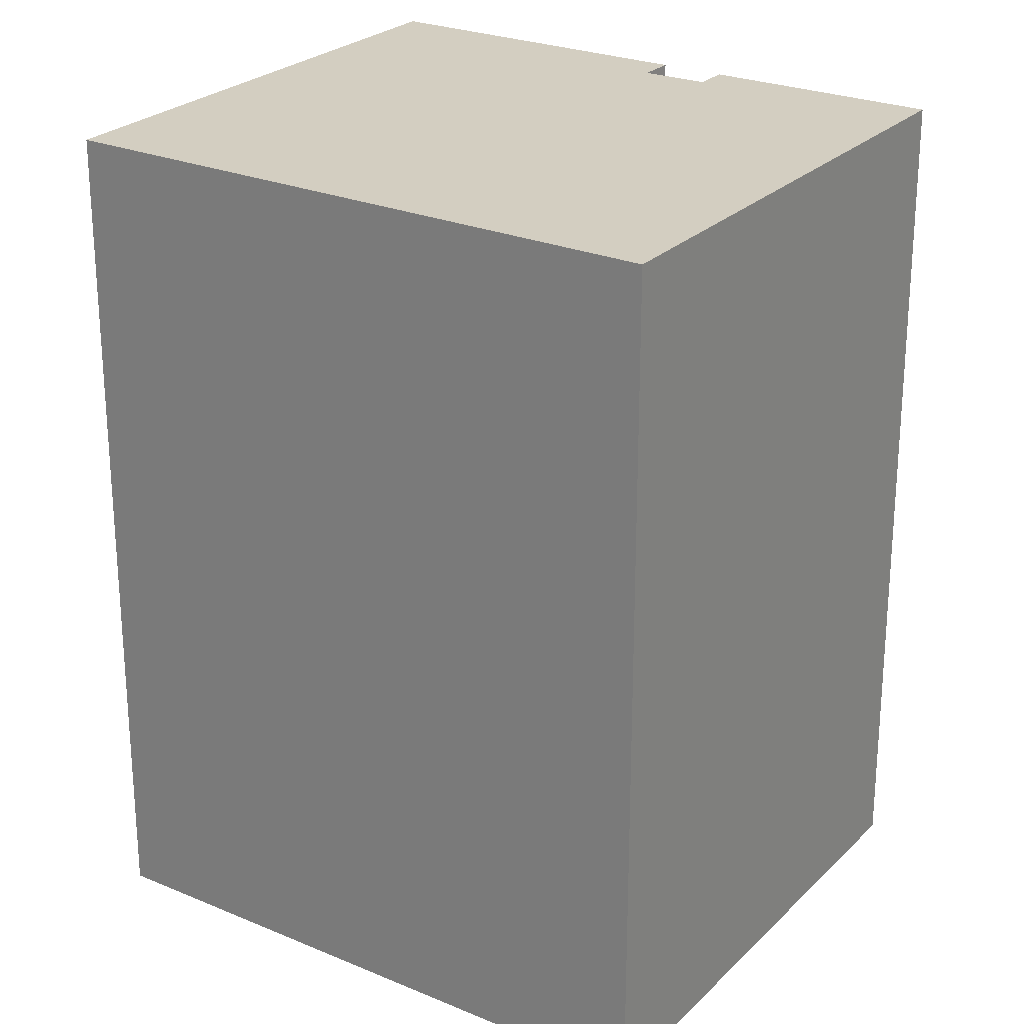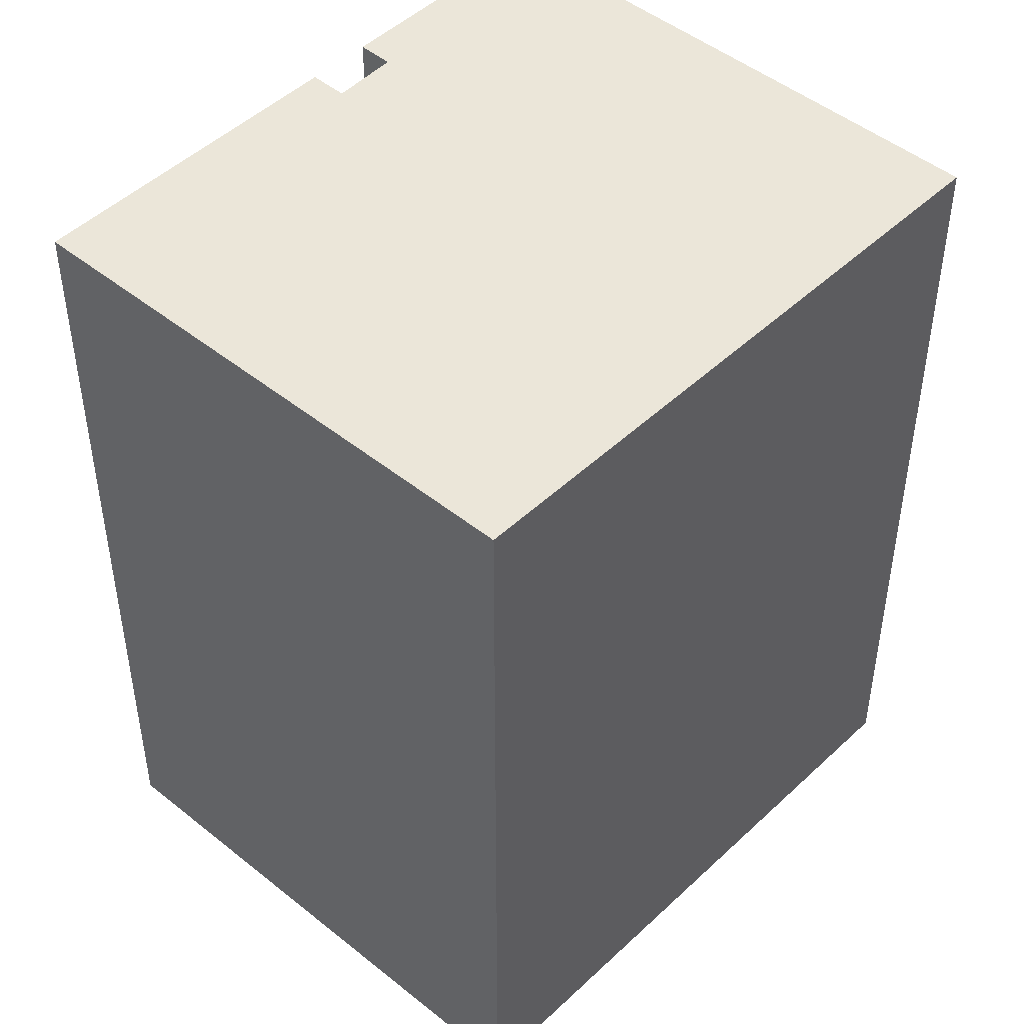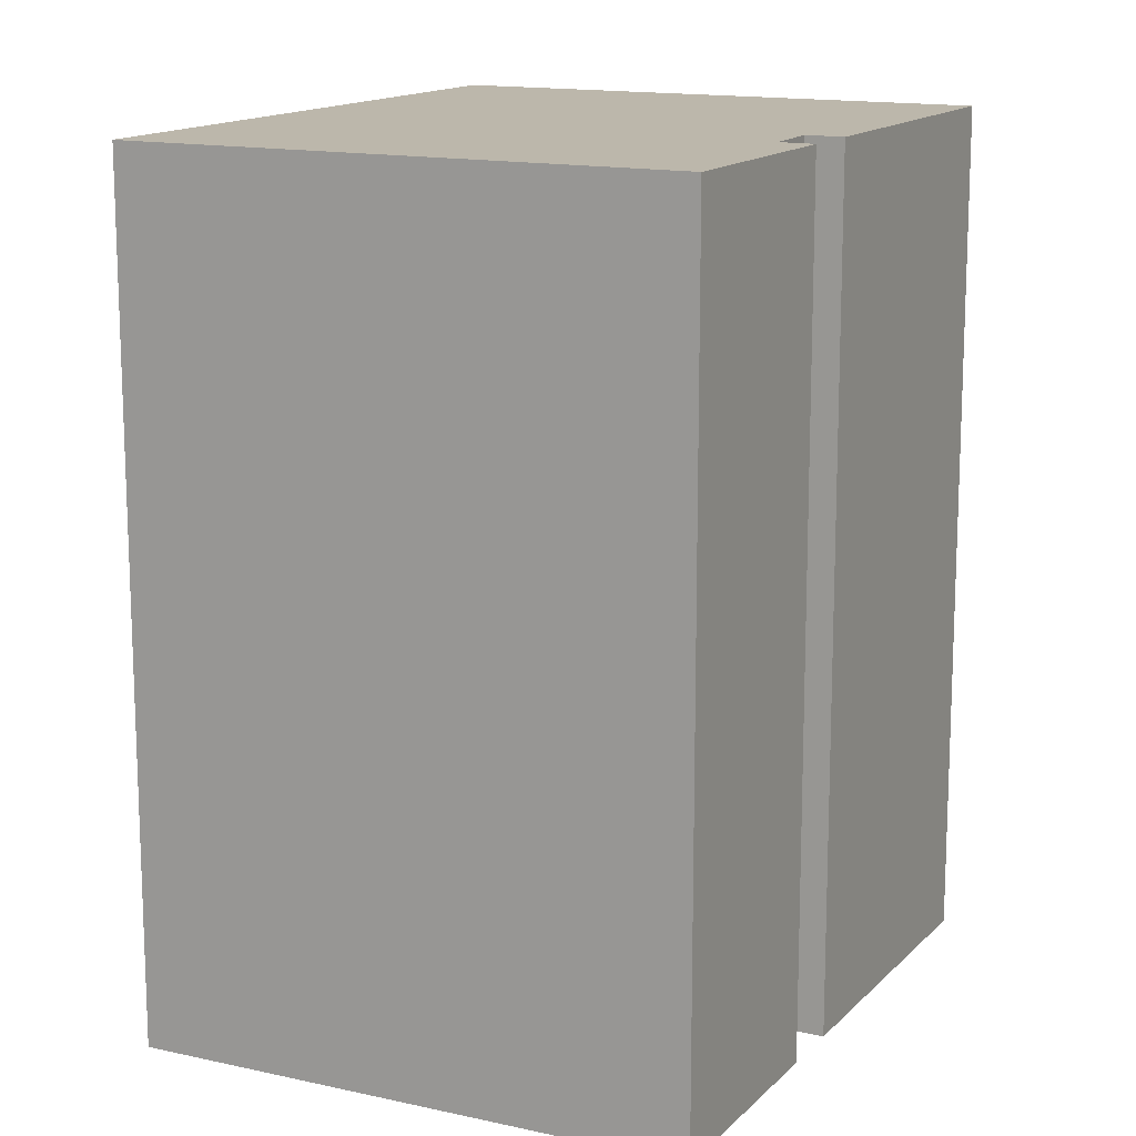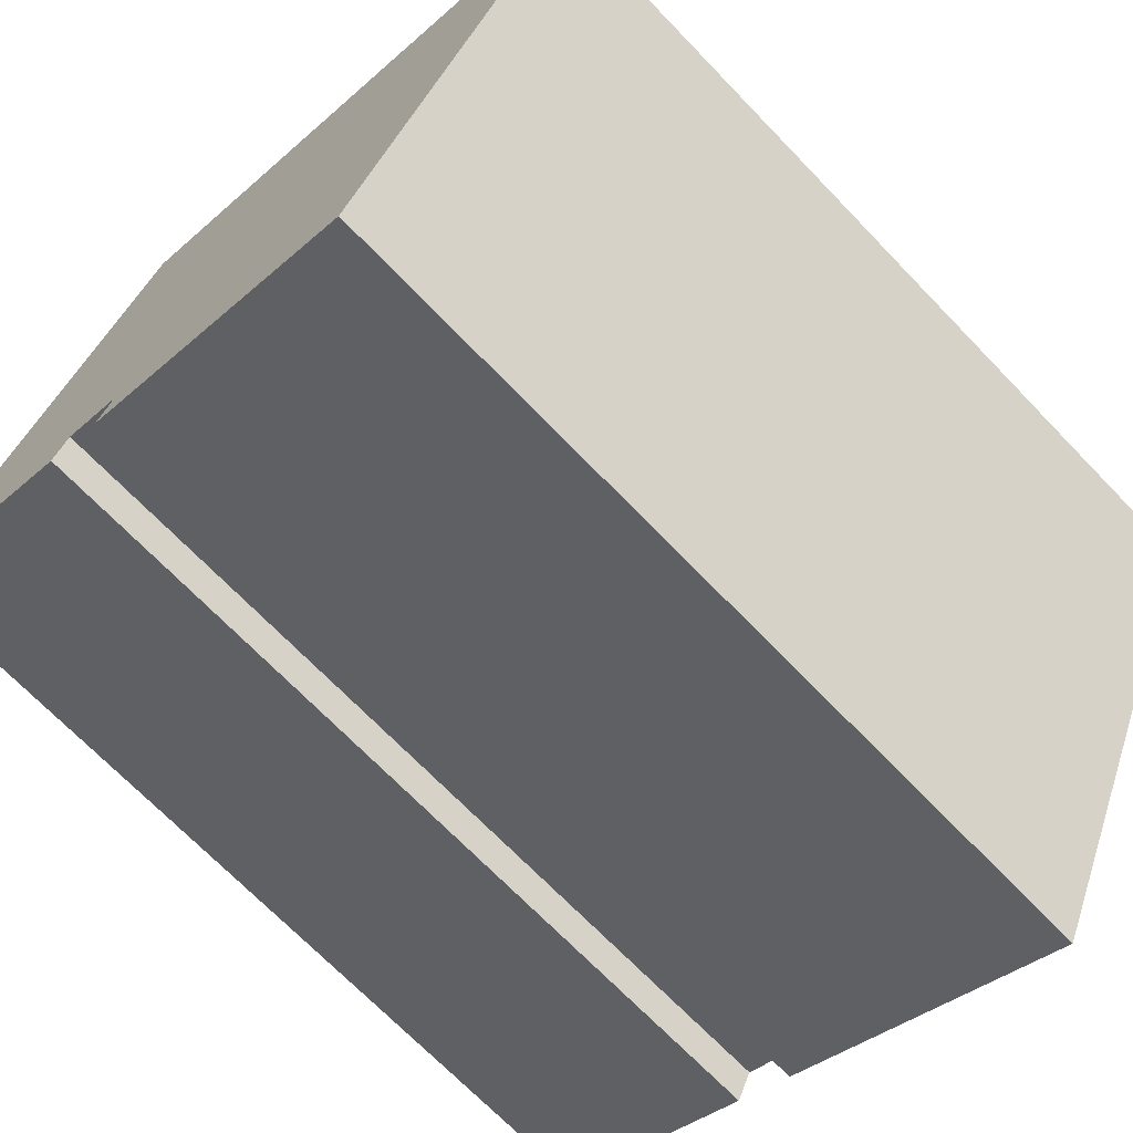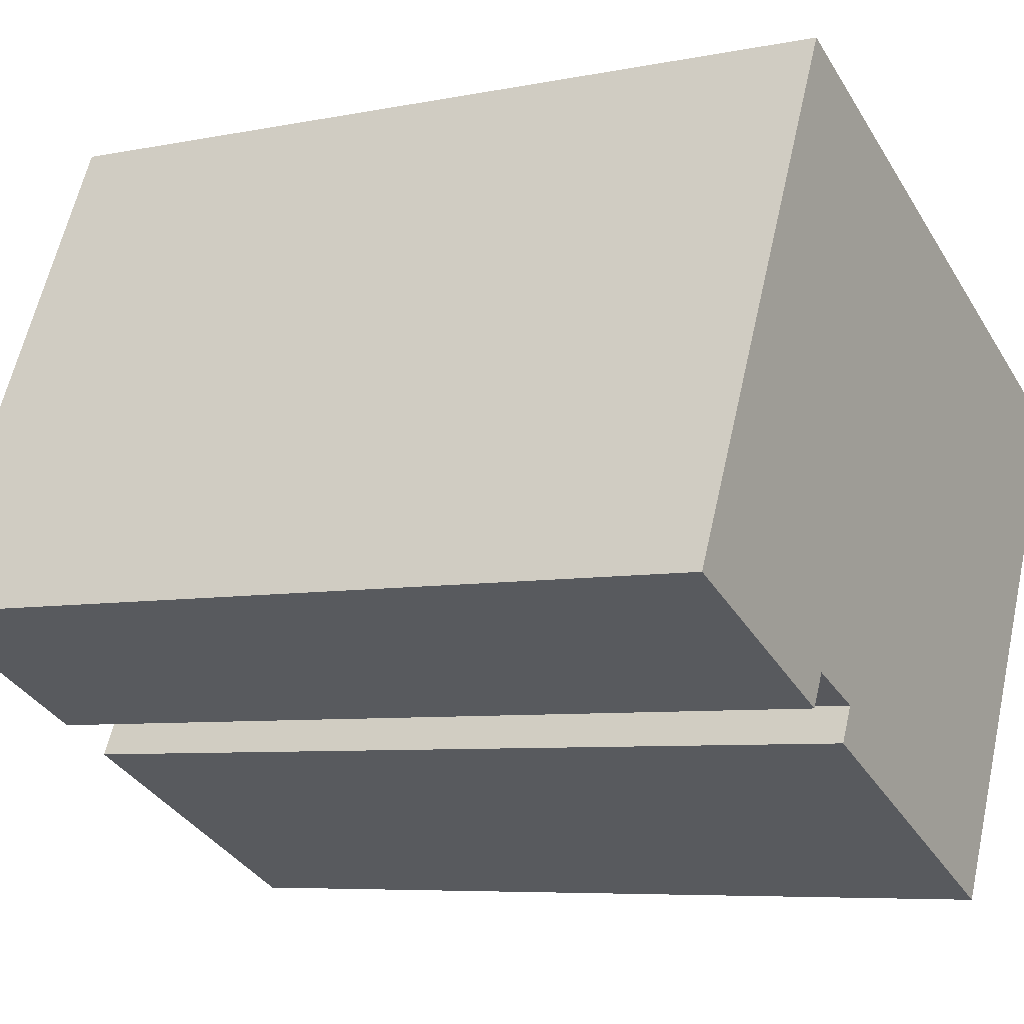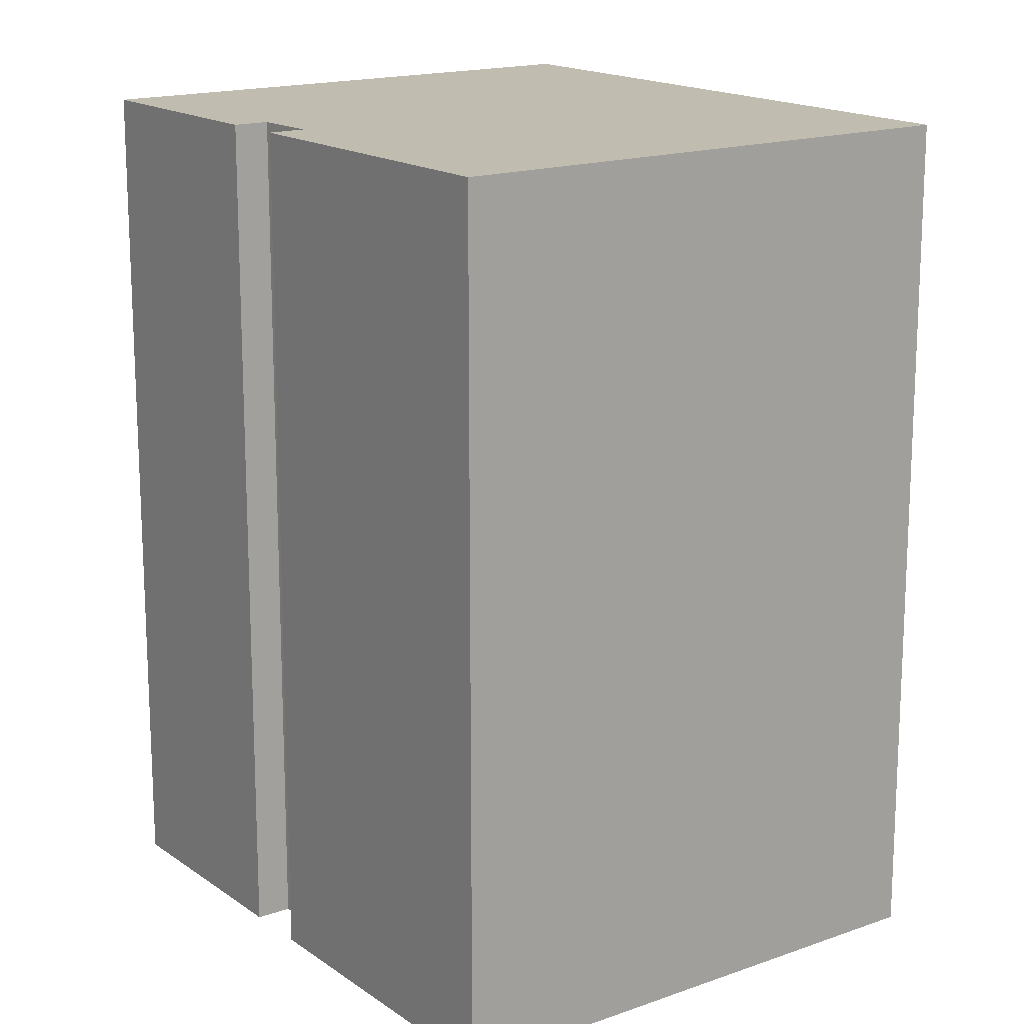
<metadata>
{"format":"obj","ext":"obj","renderer":"f3d","projection":"perspective","resolution":1024,"background":"white","views":[{"elev":25.1,"azim":8.2,"up":"+Y"},{"elev":47.7,"azim":-72.8,"up":"+Y"},{"elev":14.4,"azim":91.2,"up":"+Y"},{"elev":-69.9,"azim":-136.1,"up":"+Z"},{"elev":-6.5,"azim":121.2,"up":"+Z"},{"elev":16.4,"azim":-151.4,"up":"+Y"}]}
</metadata>
<code>
v  5.509 20.05 -11.82
v  12.24 20.05 -7.558
v  12.63 20.05 -8.368
v  14.05 20.05 -7.682
v  13.51 20.05 6.676
v  19.07 20.05 -5.243
v  13.68 20.05 -6.921
v  10.89 20.05 5.383
v  5.408 20.05 2.672
v  2.879 20.05 1.422
v  0.000428 20.05 -0.0006356
v  8.303 20.05 4.103
v  12.63 5.123e-16 -8.367
v  12.24 4.628e-16 -7.558
v  5.508 7.238e-16 -11.82
v  0 0 0
v  2.879 -8.711e-17 1.423
v  5.408 -1.637e-16 2.673
v  8.303 -2.513e-16 4.104
v  10.89 -3.297e-16 5.384
v  13.51 -4.088e-16 6.677
v  19.07 3.21e-16 -5.243
v  14.05 4.703e-16 -7.681
v  13.68 4.237e-16 -6.92
g defaultobject
f 1 2 3
f 4 5 6
f 5 4 7
f 5 7 2
f 5 2 1
f 5 1 8
f 8 1 9
f 9 1 10
f 10 1 11
f 8 9 12
f 2 13 3
f 13 2 14
f 1 13 15
f 13 1 3
f 11 15 16
f 15 11 1
f 11 17 10
f 17 11 16
f 10 18 9
f 18 10 17
f 9 19 12
f 19 9 18
f 12 20 8
f 20 12 19
f 8 21 5
f 21 8 20
f 5 22 6
f 22 5 21
f 4 22 23
f 22 4 6
f 7 23 24
f 23 7 4
f 2 24 14
f 24 2 7
f 22 24 23
f 13 16 15
f 16 13 14
f 16 14 24
f 16 24 22
f 16 22 17
f 17 22 18
f 18 22 20
f 20 22 21
f 18 20 19

</code>
